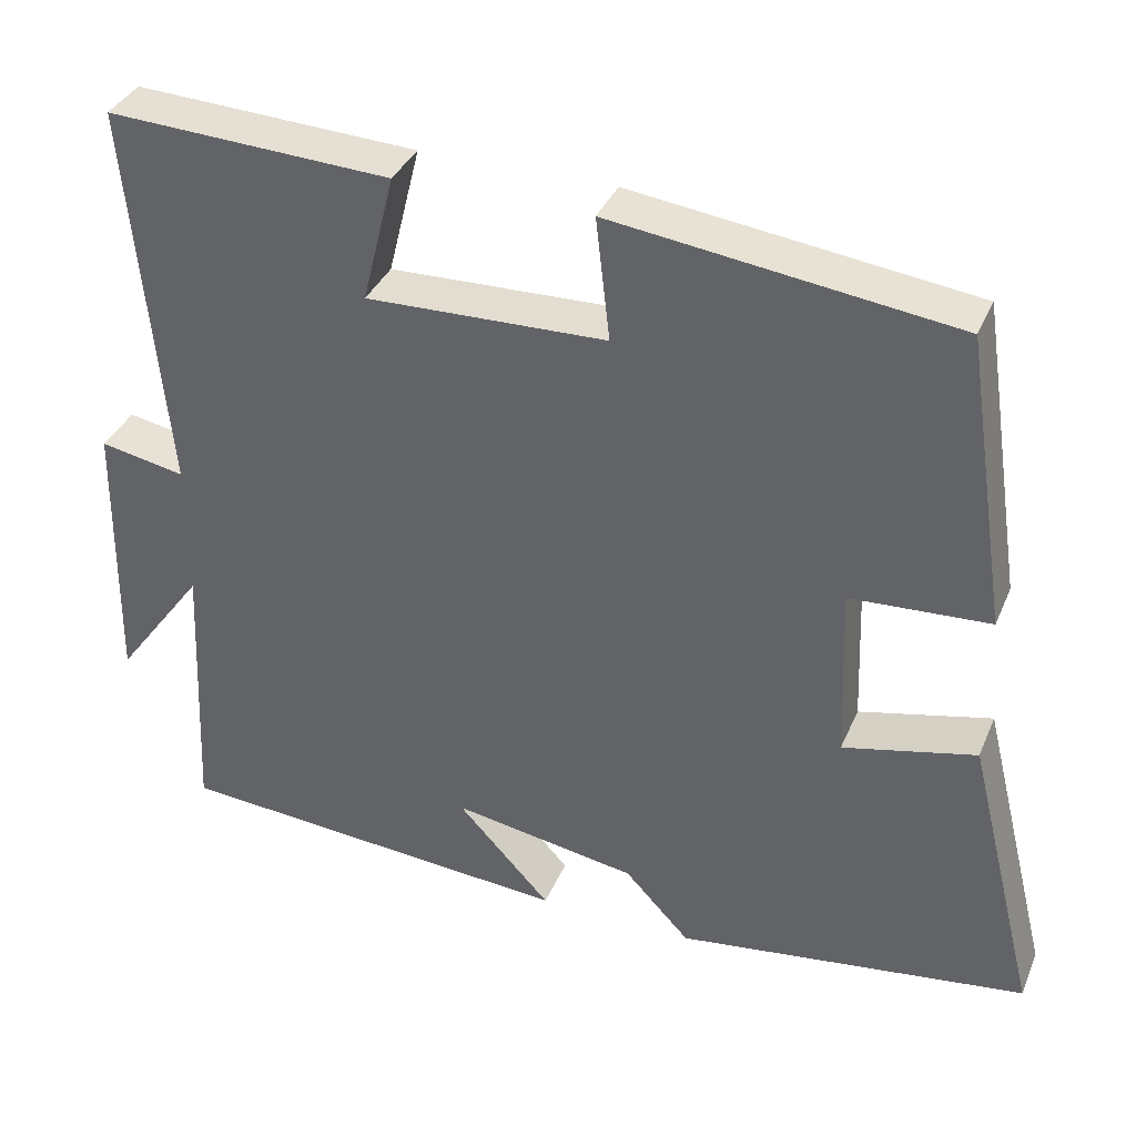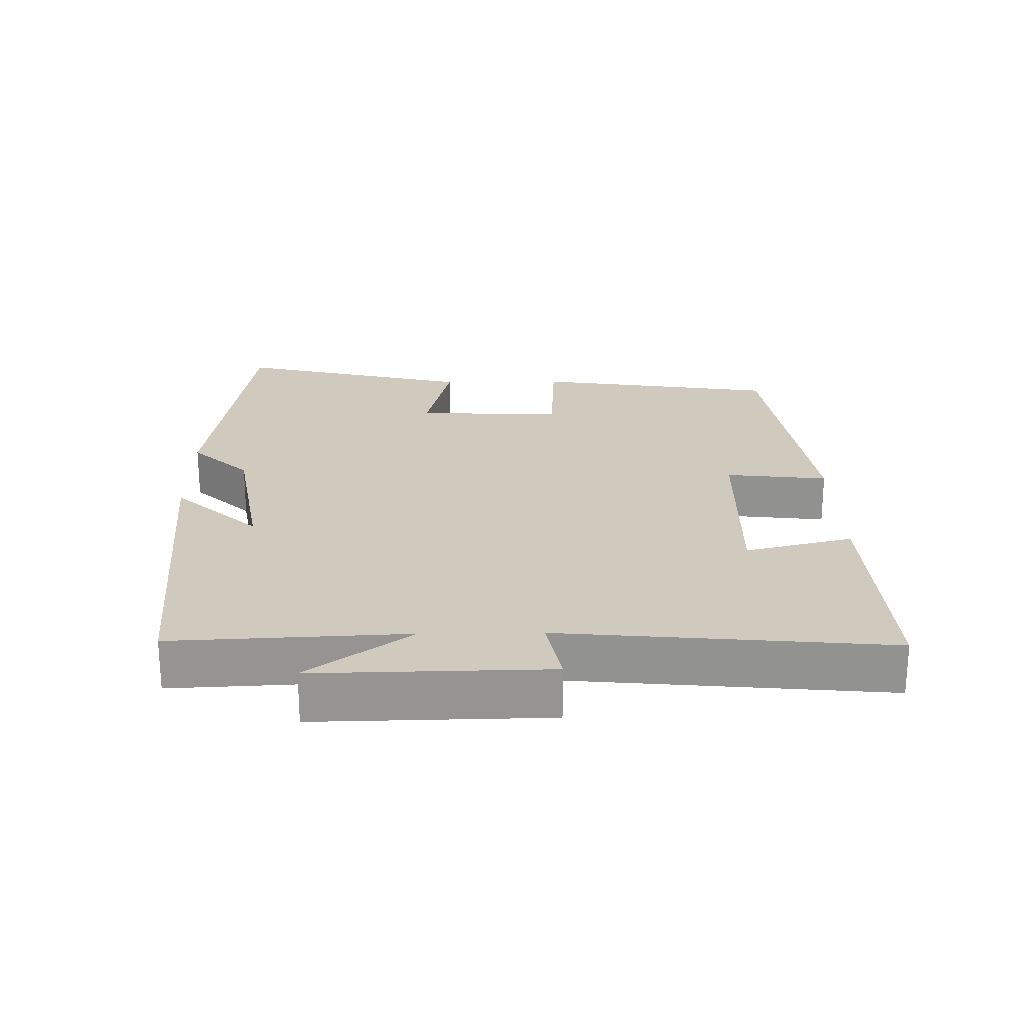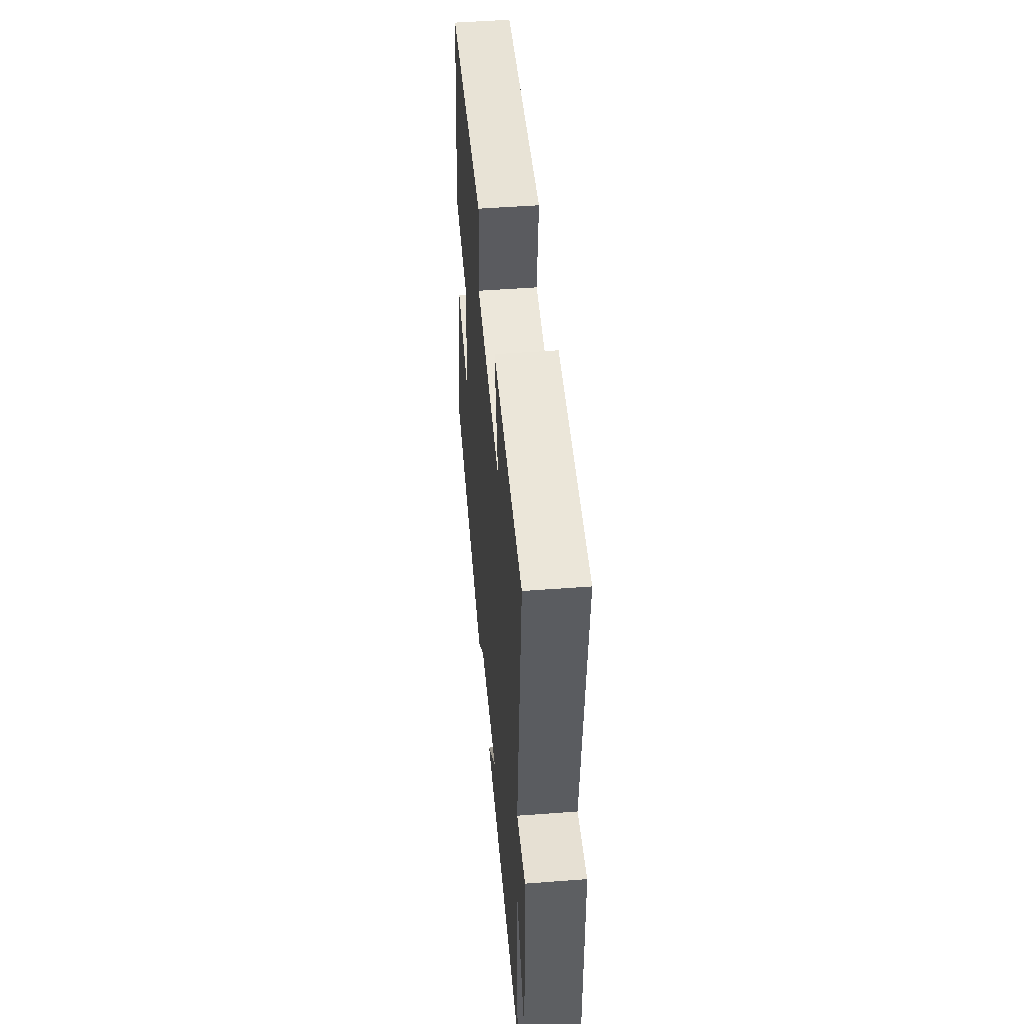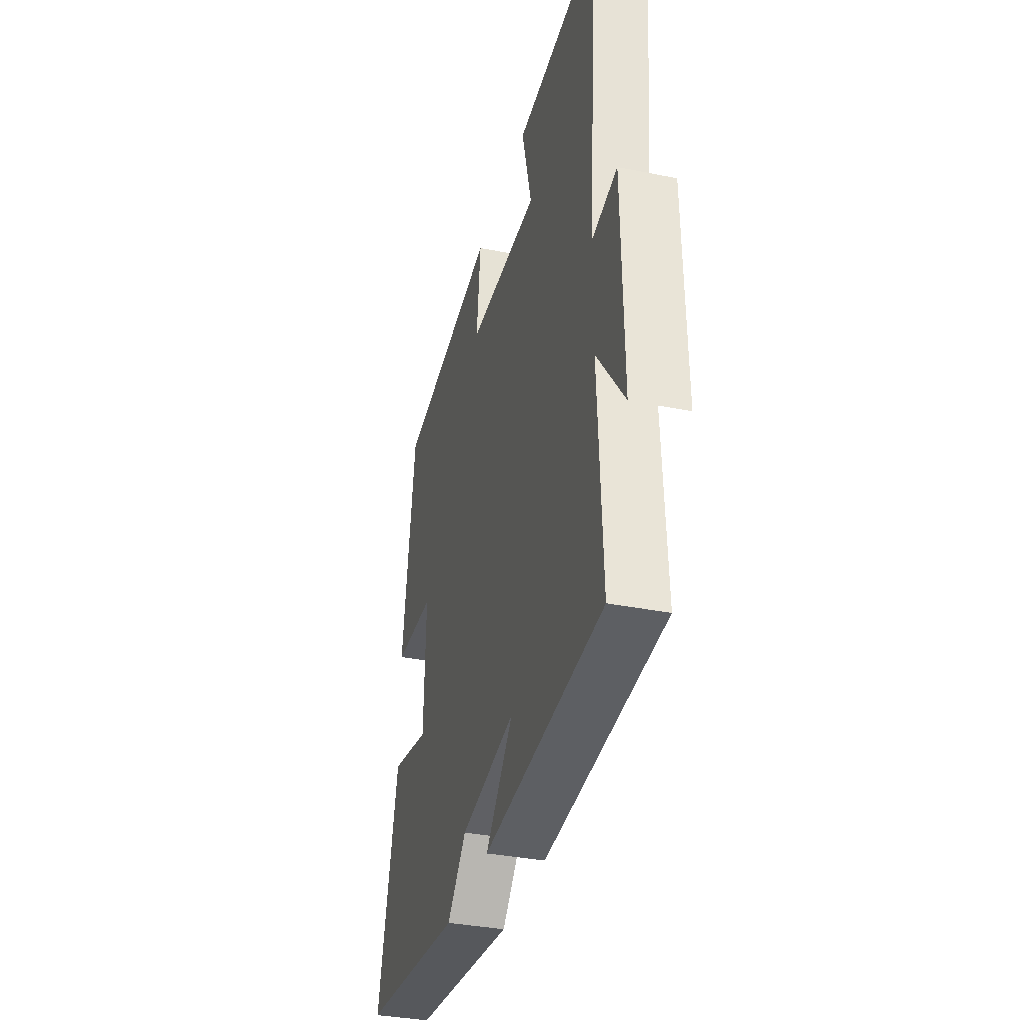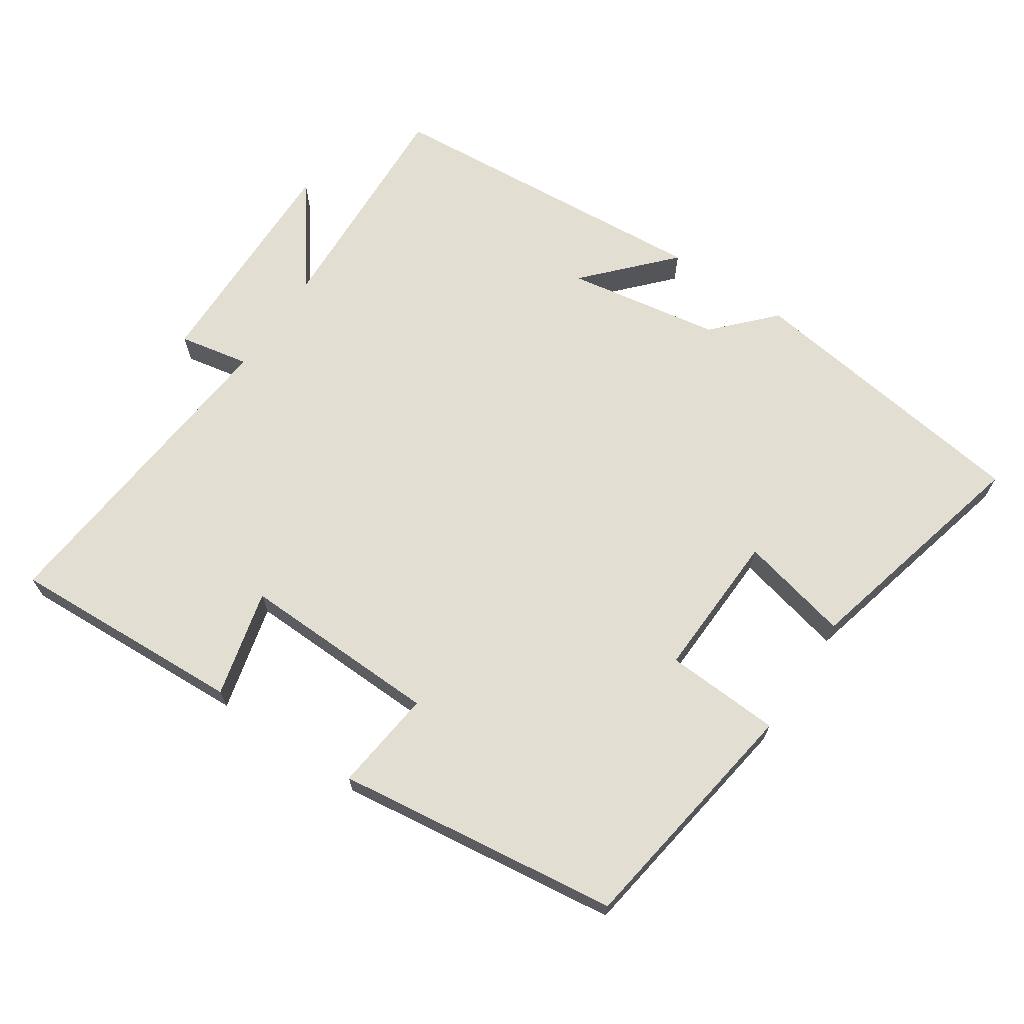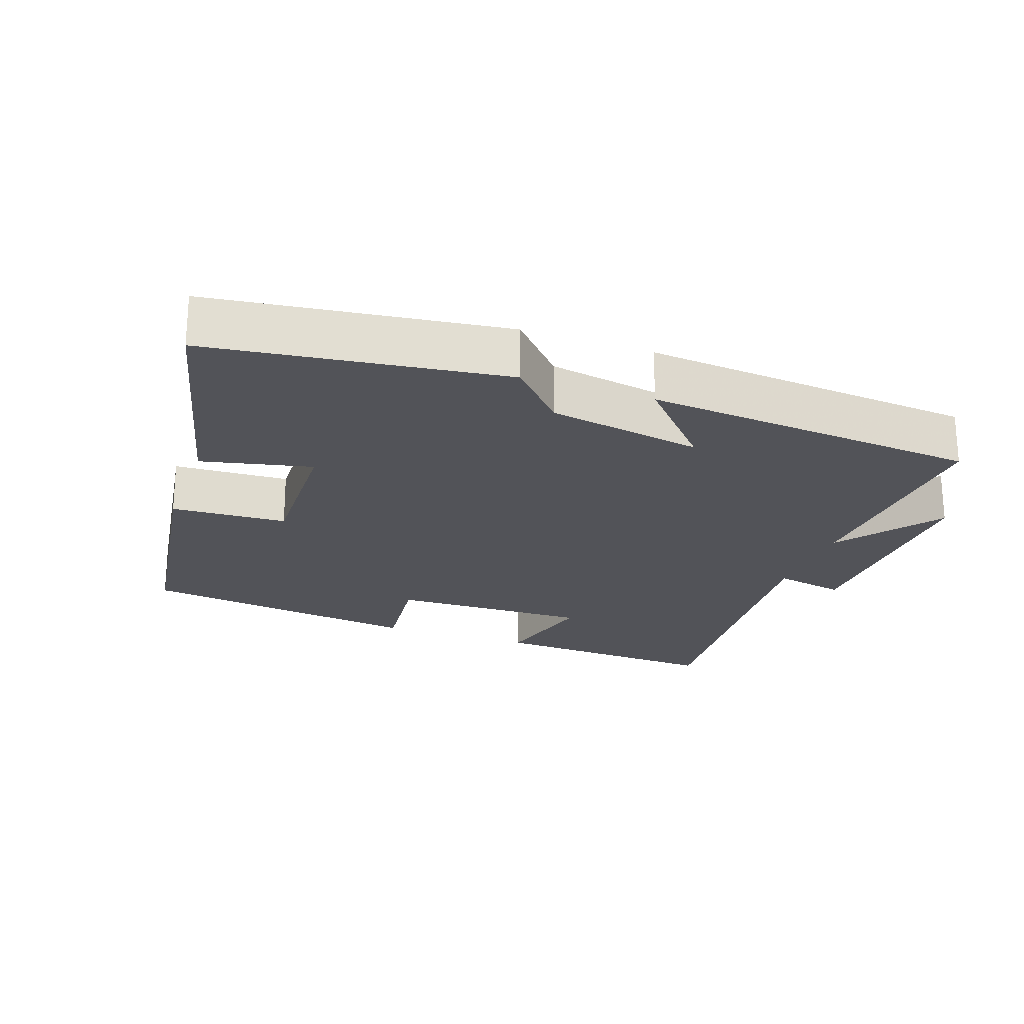
<metadata>
{"format":"obj","ext":"obj","renderer":"f3d","projection":"perspective","resolution":1024,"background":"white","views":[{"elev":36.2,"azim":21.1,"up":"+Z"},{"elev":23.1,"azim":-90.9,"up":"+Y"},{"elev":49.7,"azim":-94.8,"up":"+Z"},{"elev":-35.7,"azim":-104.8,"up":"+Z"},{"elev":67.7,"azim":33.9,"up":"+Y"},{"elev":-22.6,"azim":160.1,"up":"+Y"}]}
</metadata>
<code>
v -0.516 0.07 -0.462
v -0.5 0.07 -0.124
v -0.609 0.07 -0.272
v -0.603 0.07 0.064
v -0.5 0.07 0.044
v -0.544 0.07 0.517
v -0.201 0.07 0.5
v -0.24 0.07 0.344
v 0.05 0.07 0.352
v 0.033 0.07 0.5
v 0.446 0.07 0.446
v 0.5 0.07 0.091
v 0.332 0.07 0.082
v 0.34 0.07 -0.132
v 0.5 0.07 -0.095
v 0.586 0.07 -0.442
v 0.161 0.07 -0.5
v 0.082 0.07 -0.416
v -0.142 0.07 -0.378
v -0.029 0.07 -0.5
v -0.516 0 -0.462
v -0.5 0 -0.124
v -0.609 0 -0.272
v -0.603 0 0.064
v -0.5 0 0.044
v -0.544 0 0.517
v -0.201 0 0.5
v -0.24 0 0.344
v 0.05 0 0.352
v 0.033 0 0.5
v 0.446 0 0.446
v 0.5 0 0.091
v 0.332 0 0.082
v 0.34 0 -0.132
v 0.5 0 -0.095
v 0.586 0 -0.442
v 0.161 0 -0.5
v 0.082 0 -0.416
v -0.142 0 -0.378
v -0.029 0 -0.5
f 19 20 1 2
f 18 19 2
f 16 17 18
f 15 16 18
f 14 15 18
f 13 14 18 2
f 11 12 13
f 10 11 13
f 9 10 13
f 8 9 13 2
f 5 6 7 8
f 5 8 2 3
f 3 4 5
f 22 21 40 39
f 22 39 38
f 38 37 36
f 38 36 35
f 38 35 34
f 22 38 34 33
f 33 32 31
f 33 31 30
f 33 30 29
f 22 33 29 28
f 28 27 26 25
f 23 22 28 25
f 25 24 23
f 1 21 22 2
f 2 22 23 3
f 3 23 24 4
f 4 24 25 5
f 5 25 26 6
f 6 26 27 7
f 7 27 28 8
f 8 28 29 9
f 9 29 30 10
f 10 30 31 11
f 11 31 32 12
f 12 32 33 13
f 13 33 34 14
f 14 34 35 15
f 15 35 36 16
f 16 36 37 17
f 17 37 38 18
f 18 38 39 19
f 19 39 40 20
f 20 40 21 1

</code>
